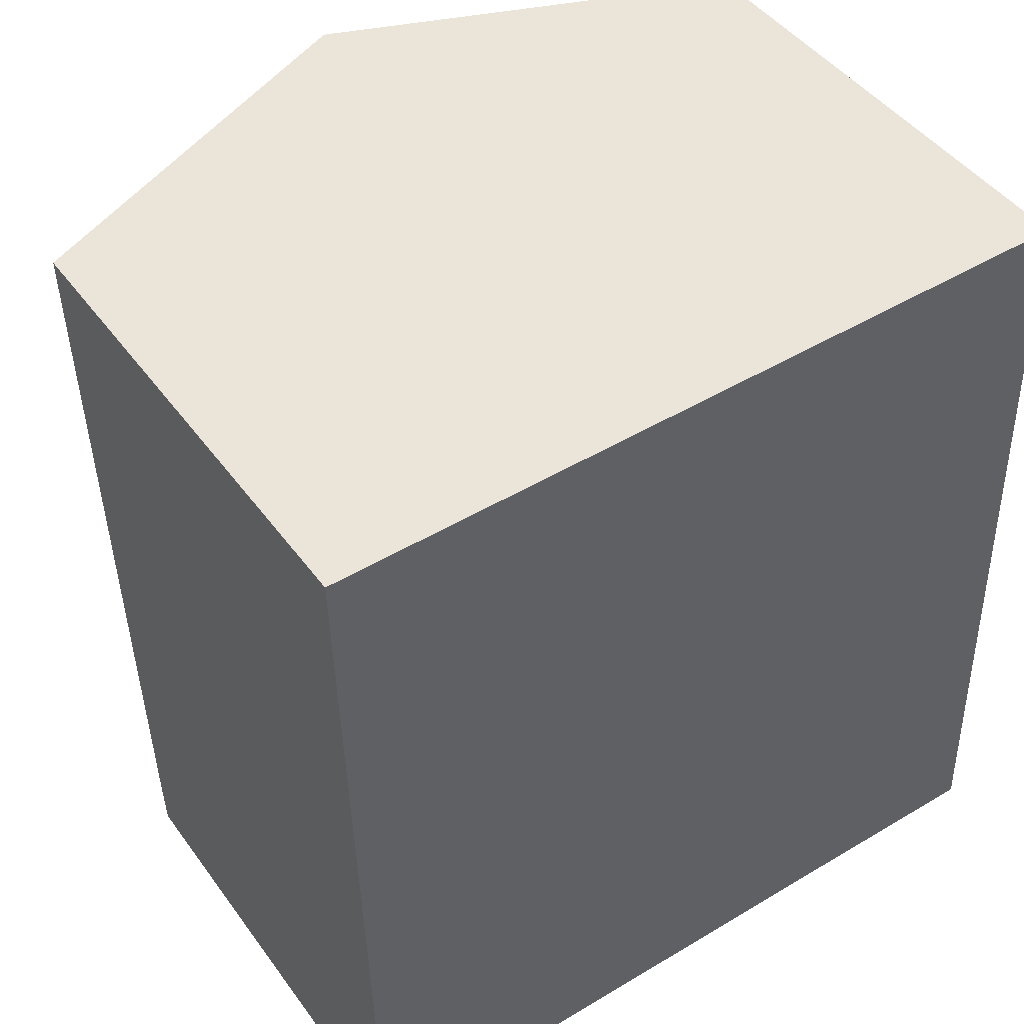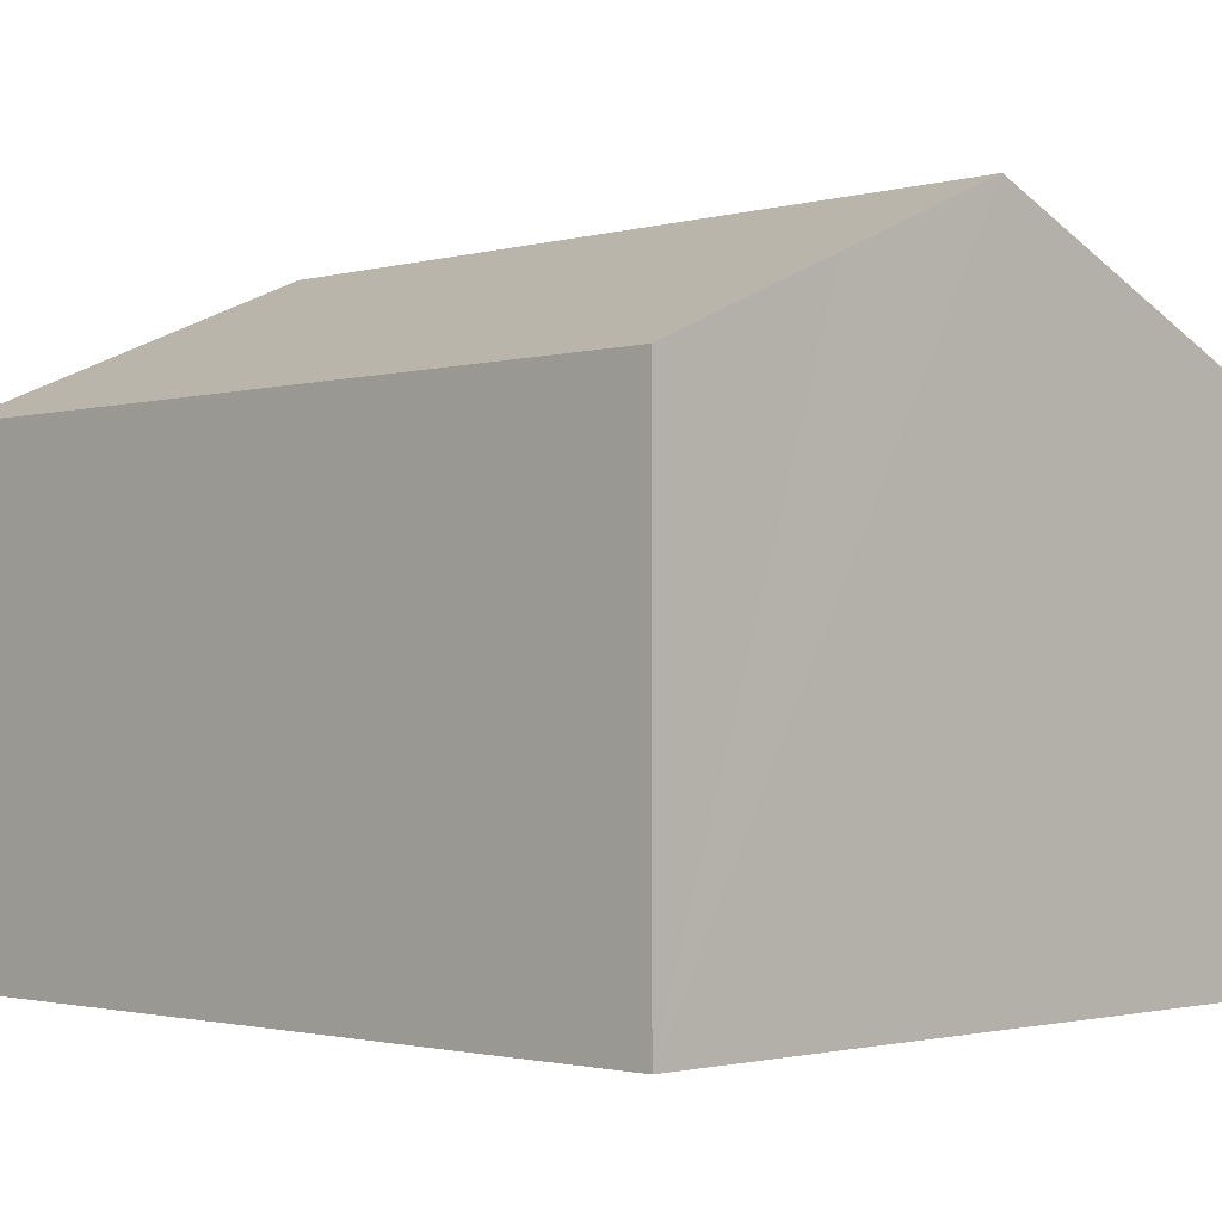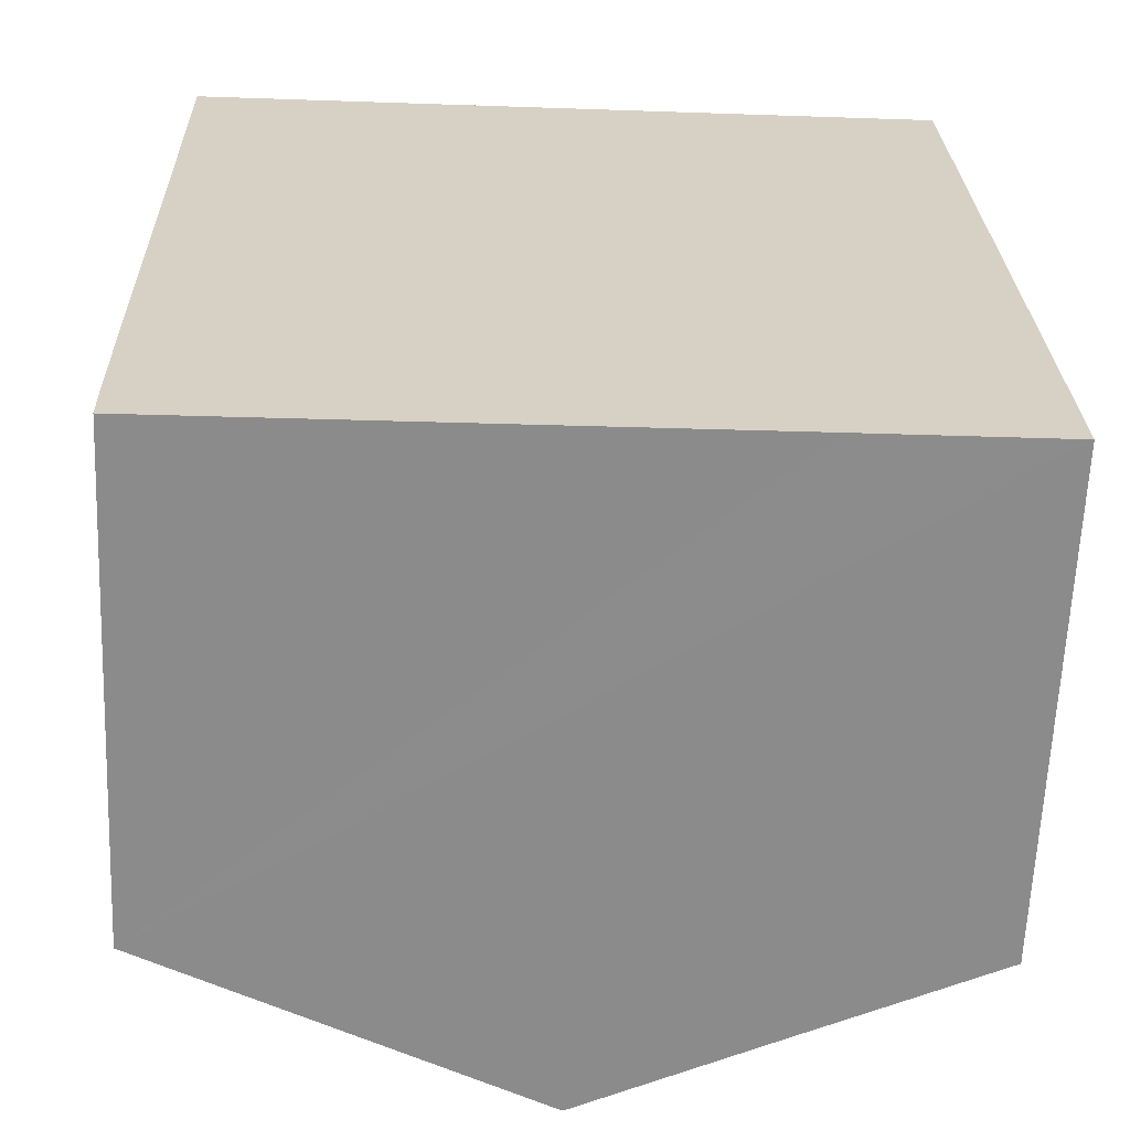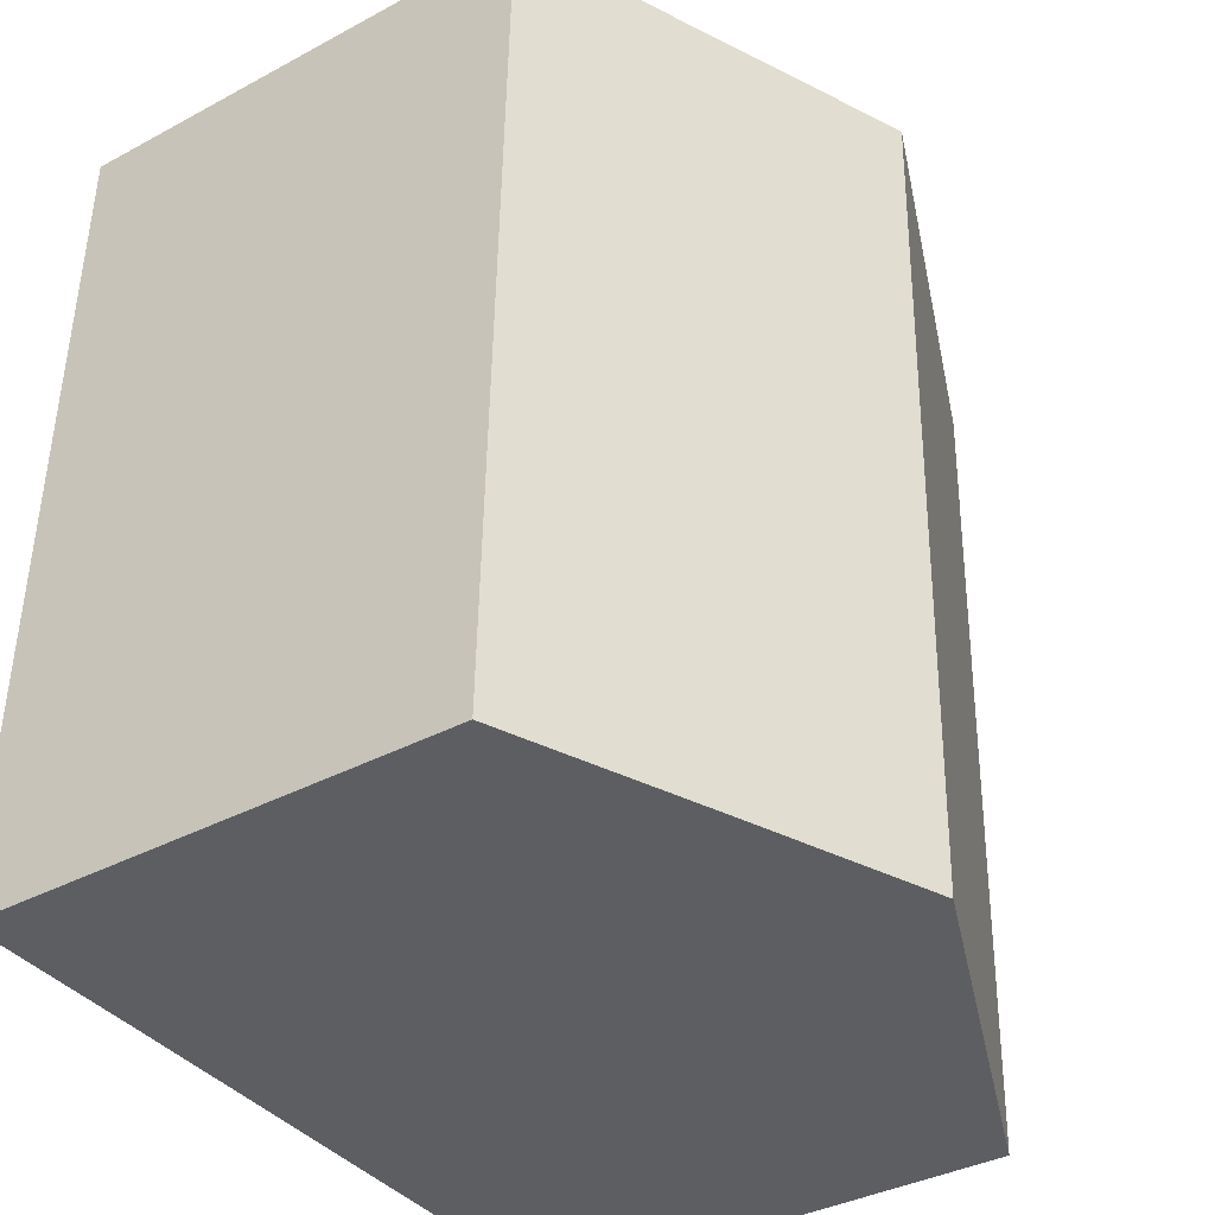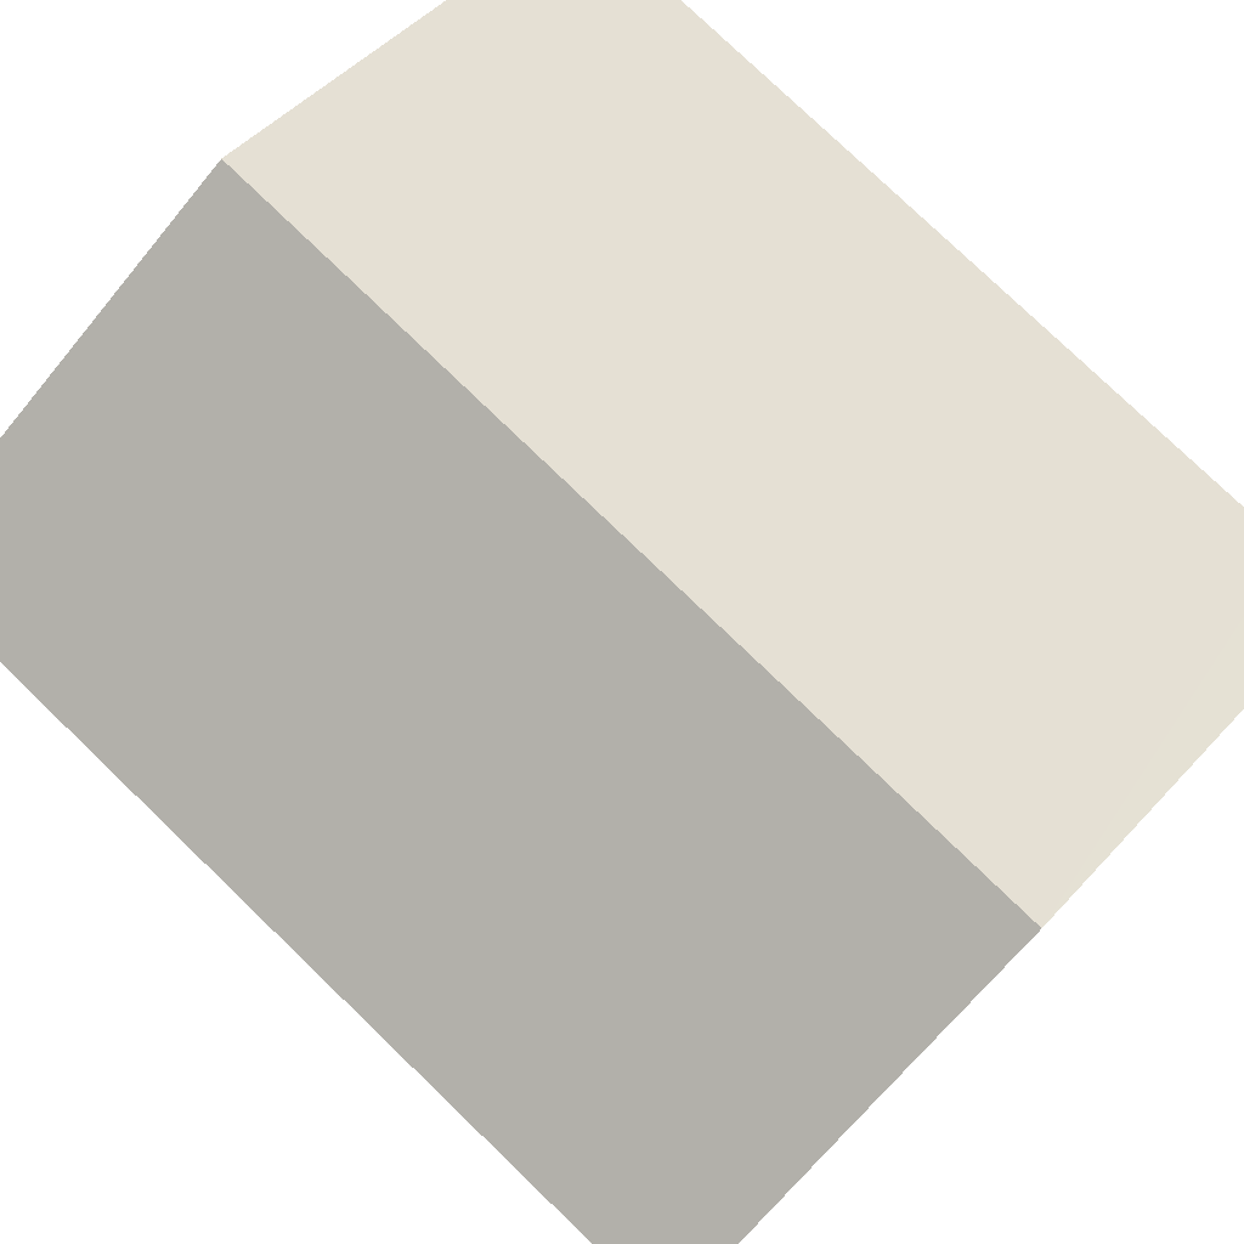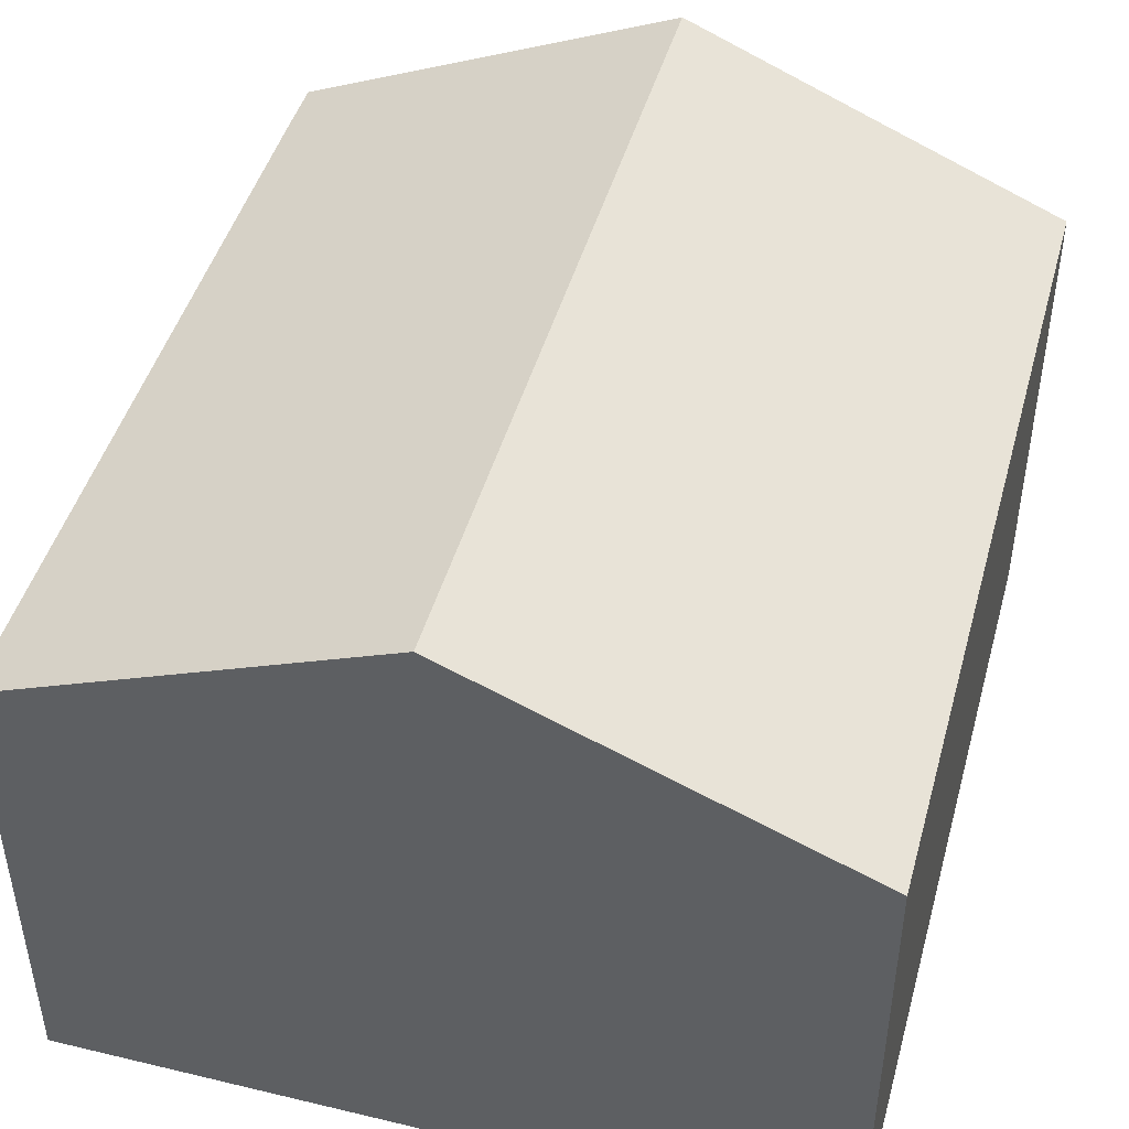
<metadata>
{"format":"obj","ext":"obj","renderer":"f3d","projection":"perspective","resolution":1024,"background":"white","views":[{"elev":45.3,"azim":-33.7,"up":"+Z"},{"elev":-1.7,"azim":133.0,"up":"+Y"},{"elev":-63.8,"azim":-2.4,"up":"+Z"},{"elev":-36.6,"azim":124.9,"up":"+Z"},{"elev":78.6,"azim":132.3,"up":"+Y"},{"elev":45.9,"azim":13.8,"up":"+Y"}]}
</metadata>
<code>
v  5.937 10.05 0.162
v  9.211 8.817 -12.7
v  6.301 10.05 -12.79
v  12.24 7.534 -12.62
v  11.89 7.53 0.325
v  0.329 7.532 -12.07
v  0.365 7.537 -12.98
v  0 7.537 4.615e-16
v  0.365 7.951e-16 -12.98
v  0 0 0
v  0.329 7.388e-16 -12.07
v  5.937 -9.92e-18 0.162
v  11.89 -1.99e-17 0.325
v  12.24 7.726e-16 -12.62
v  9.211 7.777e-16 -12.7
v  6.301 7.834e-16 -12.79
g defaultobject
f 1 2 3
f 2 1 4
f 4 1 5
f 6 3 7
f 3 6 1
f 1 6 8
f 9 6 7
f 6 9 8
f 8 9 10
f 10 9 11
f 10 1 8
f 1 10 5
f 5 10 12
f 5 12 13
f 5 14 4
f 14 5 13
f 14 2 4
f 2 14 3
f 3 14 7
f 7 14 15
f 7 15 16
f 7 16 9
f 11 12 10
f 12 11 9
f 12 9 16
f 12 16 13
f 13 16 15
f 13 15 14

</code>
